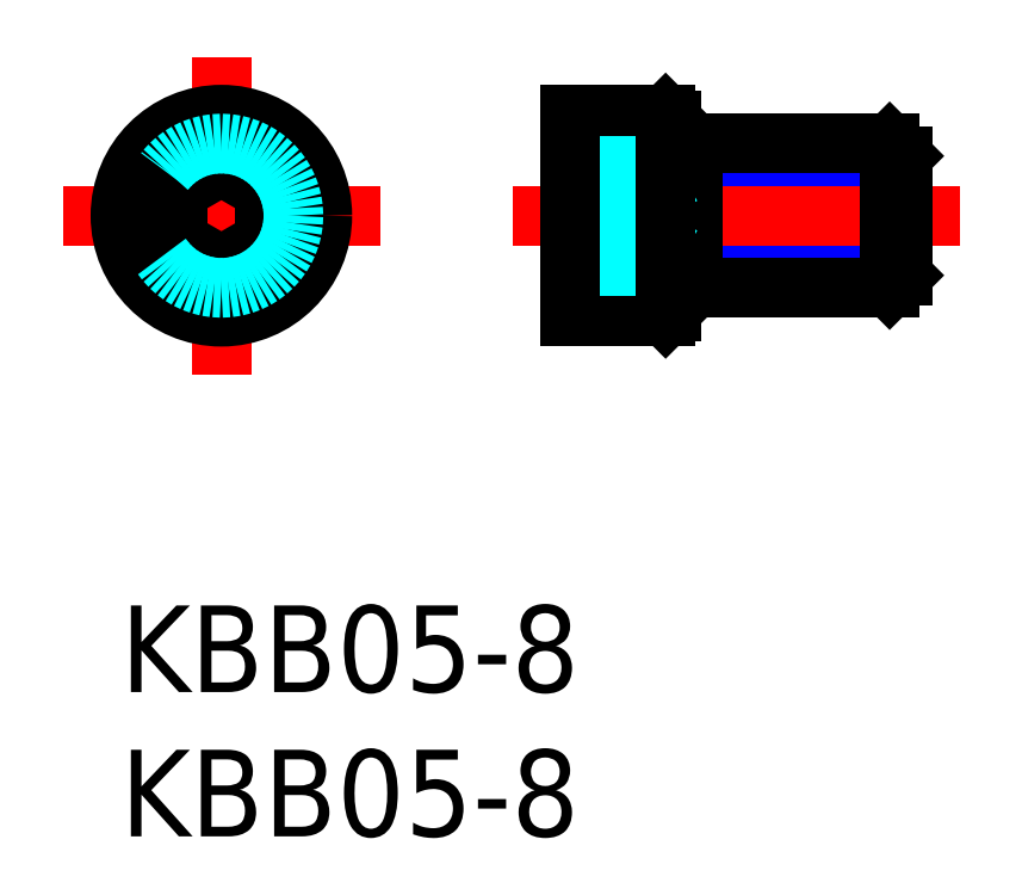
<metadata>
{"format":"dxf","ext":"dxf","renderer":"ezdxf+matplotlib","layout":"modelspace","background":"white","min_lineweight":24,"dpi":150}
</metadata>
<code>
0
SECTION
2
ENTITIES
0
INSERT
8
MSM_CONTINUOUS
2
*U2
10
0
20
0
30
0
0
INSERT
8
MSM_CONTINUOUS
2
*U3
10
0
20
0
30
0
0
LINE
8
MSM_CENTER
10
9
20
13.5
30
0
11
-2
21
13.5
31
0
0
LINE
8
MSM_CENTER
10
3.5
20
8.005
30
0
11
3.5
21
19
31
0
0
LINE
8
MSM_NARROW
10
19.1
20
11
30
0
11
19.85
21
11.44
31
0
0
LINE
8
MSM_NARROW
10
27.1
20
15.57
30
0
11
19.85
21
15.57
31
0
0
LINE
8
MSM_NARROW
10
27.1
20
11.44
30
0
11
19.85
21
11.44
31
0
0
LINE
8
MSM_CENTER
10
29.1
20
13.5
30
0
11
13.6
21
13.5
31
0
0
LINE
8
MSM_NARROW
10
19.1
20
16
30
0
11
19.85
21
15.57
31
0
0
LINE
8
MSM_CONTINUOUS
10
26.67
20
11
30
0
11
26.67
21
16
31
0
0
LINE
8
MSM_CONTINUOUS
10
19.85
20
16
30
0
11
19.85
21
11
31
0
0
LINE
8
MSM_CONTINUOUS
10
27.1
20
11.44
30
0
11
27.1
21
15.57
31
0
0
LINE
8
MSM_CONTINUOUS
10
26.67
20
11
30
0
11
19.1
21
11
31
0
0
LINE
8
MSM_CONTINUOUS
10
26.67
20
16
30
0
11
19.1
21
16
31
0
0
LINE
8
MSM_CONTINUOUS
10
19.1
20
10.2
30
0
11
19.1
21
16.8
31
0
0
LINE
8
MSM_CONTINUOUS
10
27.1
20
15.57
30
0
11
26.67
21
16
31
0
0
LINE
8
MSM_CONTINUOUS
10
26.67
20
11
30
0
11
27.1
21
11.44
31
0
0
LINE
8
MSM_CONTINUOUS
10
15.6
20
10
30
0
11
18.9
21
10
31
0
0
LINE
8
MSM_CONTINUOUS
10
15.6
20
17
30
0
11
18.9
21
17
31
0
0
LINE
8
MSM_DASHED
10
15.6
20
11.77
30
0
11
18.1
21
11.77
31
0
0
LINE
8
MSM_DASHED
10
15.6
20
12.64
30
0
11
18.1
21
12.64
31
0
0
LINE
8
MSM_DASHED
10
18.1
20
11.77
30
0
11
19.1
21
13.5
31
0
0
LINE
8
MSM_DASHED
10
15.6
20
15.24
30
0
11
18.1
21
15.24
31
0
0
LINE
8
MSM_DASHED
10
15.6
20
14.37
30
0
11
18.1
21
14.37
31
0
0
LINE
8
MSM_DASHED
10
18.1
20
15.24
30
0
11
19.1
21
13.5
31
0
0
CIRCLE
8
MSM_CONTINUOUS
10
3.5
20
13.5
30
0
40
1.732
0
LINE
8
MSM_CONTINUOUS
10
5
20
14.37
30
0
11
3.5
21
15.24
31
0
0
LINE
8
MSM_CONTINUOUS
10
3.5
20
15.24
30
0
11
2
21
14.37
31
0
0
LINE
8
MSM_CONTINUOUS
10
2
20
14.37
30
0
11
2
21
12.64
31
0
0
LINE
8
MSM_CONTINUOUS
10
2
20
12.64
30
0
11
3.5
21
11.77
31
0
0
LINE
8
MSM_CONTINUOUS
10
3.5
20
11.77
30
0
11
5
21
12.64
31
0
0
LINE
8
MSM_CONTINUOUS
10
5
20
12.64
30
0
11
5
21
14.37
31
0
0
LINE
8
MSM_CONTINUOUS
10
15.6
20
10
30
0
11
15.6
21
17
31
0
0
CIRCLE
8
MSM_CONTINUOUS
10
3.5
20
13.5
30
0
40
3.5
0
LINE
8
MSM_DASHED
10
18.1
20
11.77
30
0
11
18.1
21
15.24
31
0
0
LINE
8
MSM_CONTINUOUS
10
18.9
20
17
30
0
11
19.1
21
16.8
31
0
0
LINE
8
MSM_CONTINUOUS
10
18.9
20
10
30
0
11
19.1
21
10.2
31
0
0
CIRCLE
8
MSM_DASHED
10
3.5
20
13.5
30
0
40
2.5
0
LINE
8
MSM_CONTINUOUS
10
18.9
20
17
30
0
11
18.9
21
10
31
0
0
ENDSEC
0
EOF

</code>
